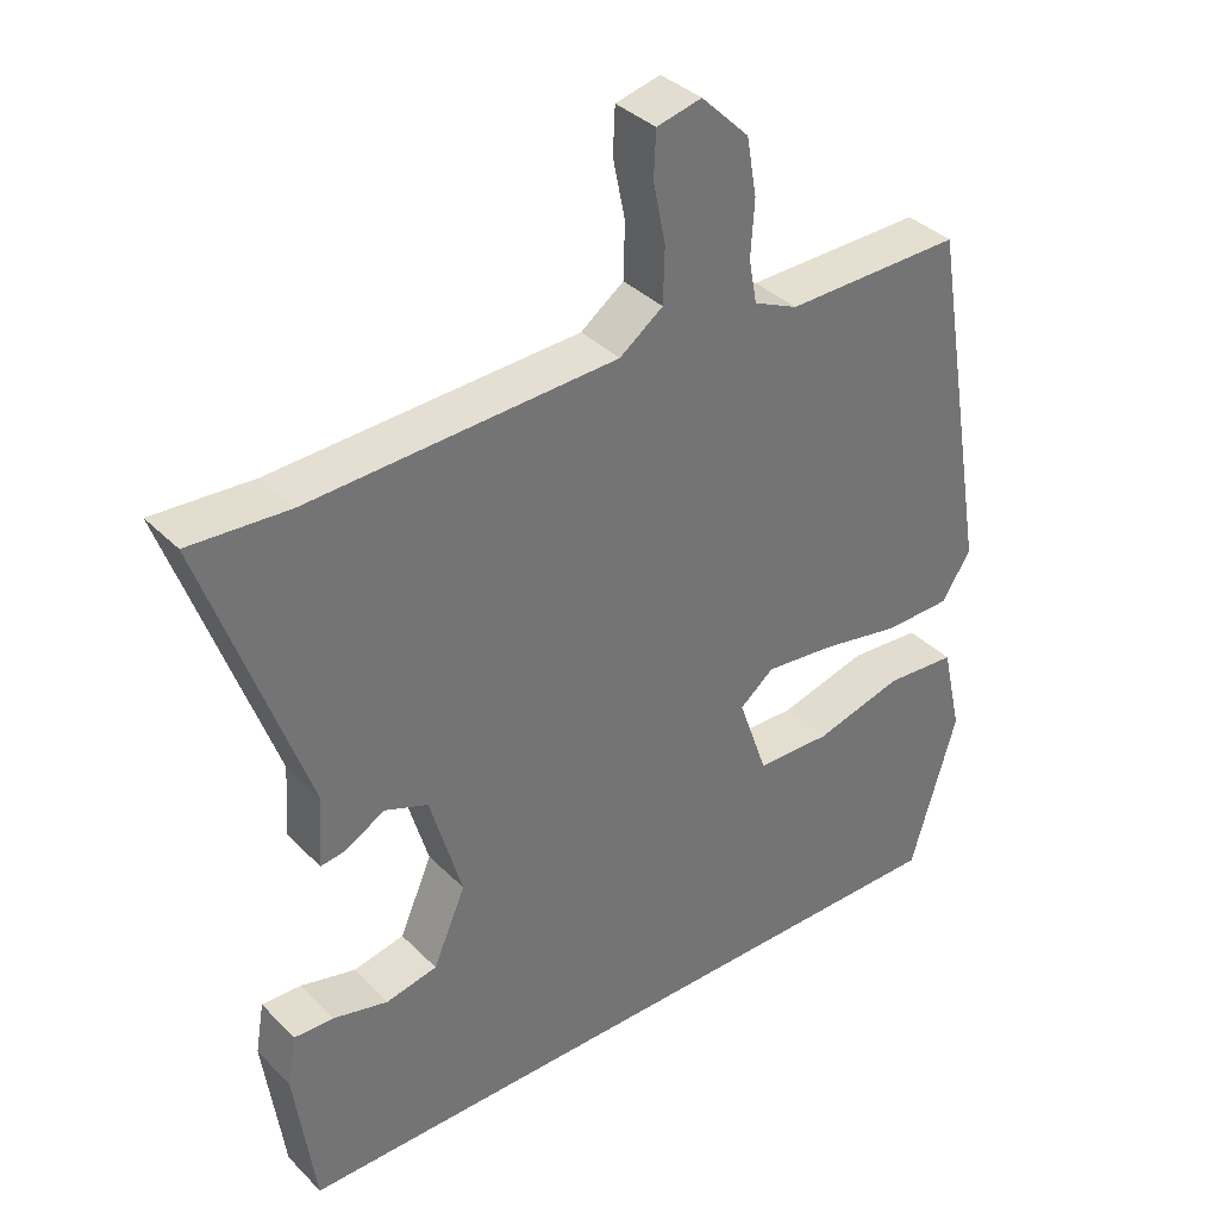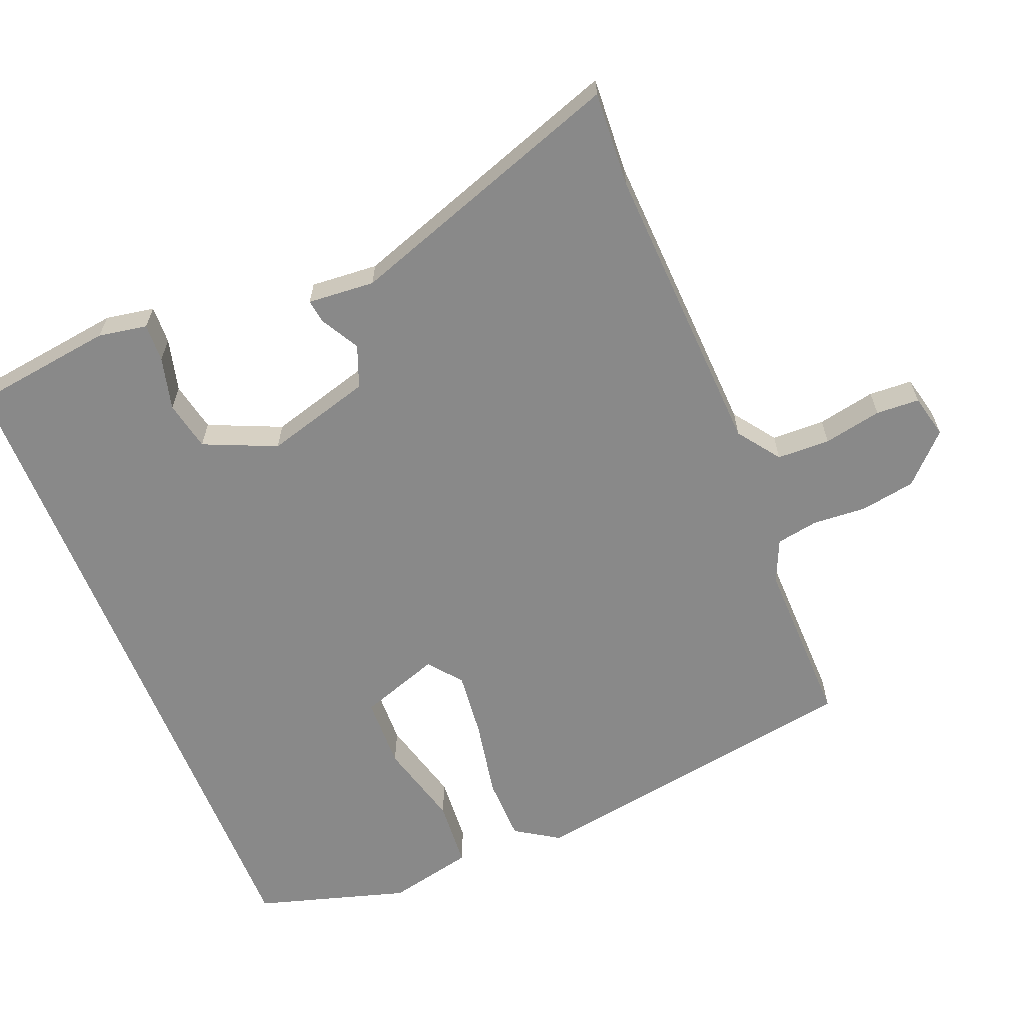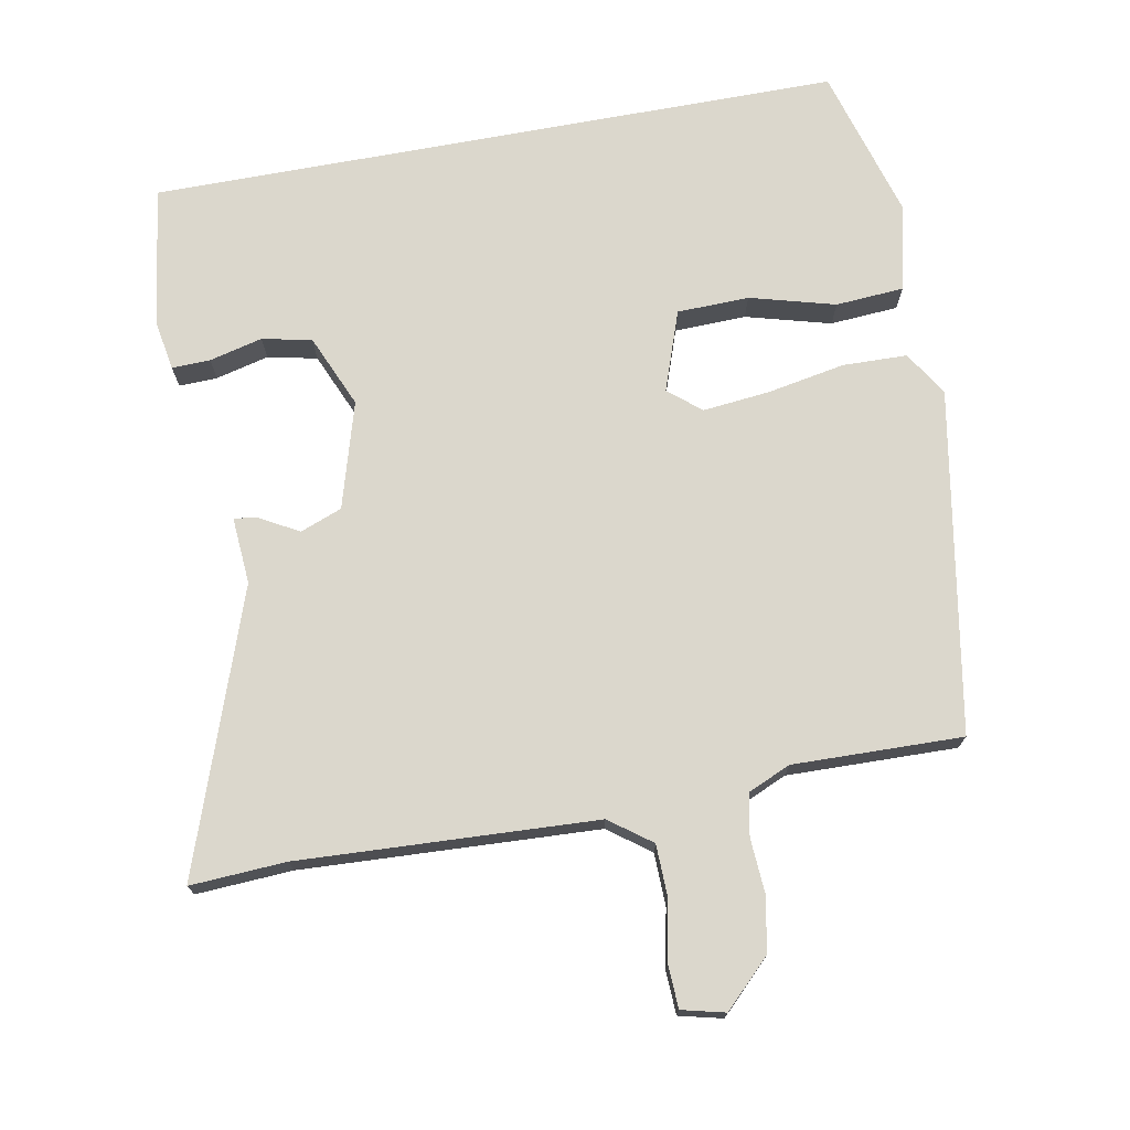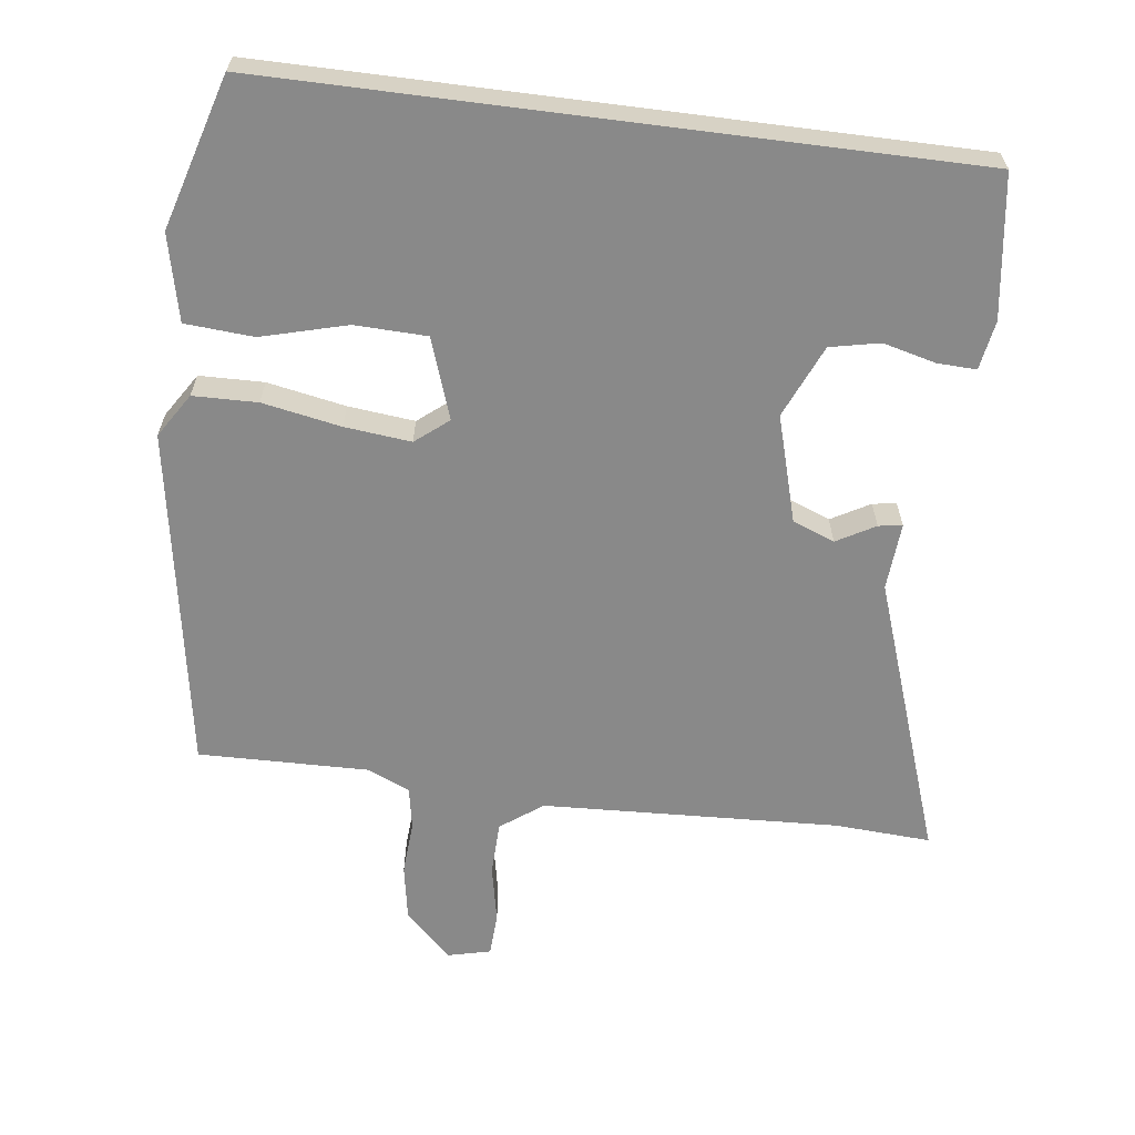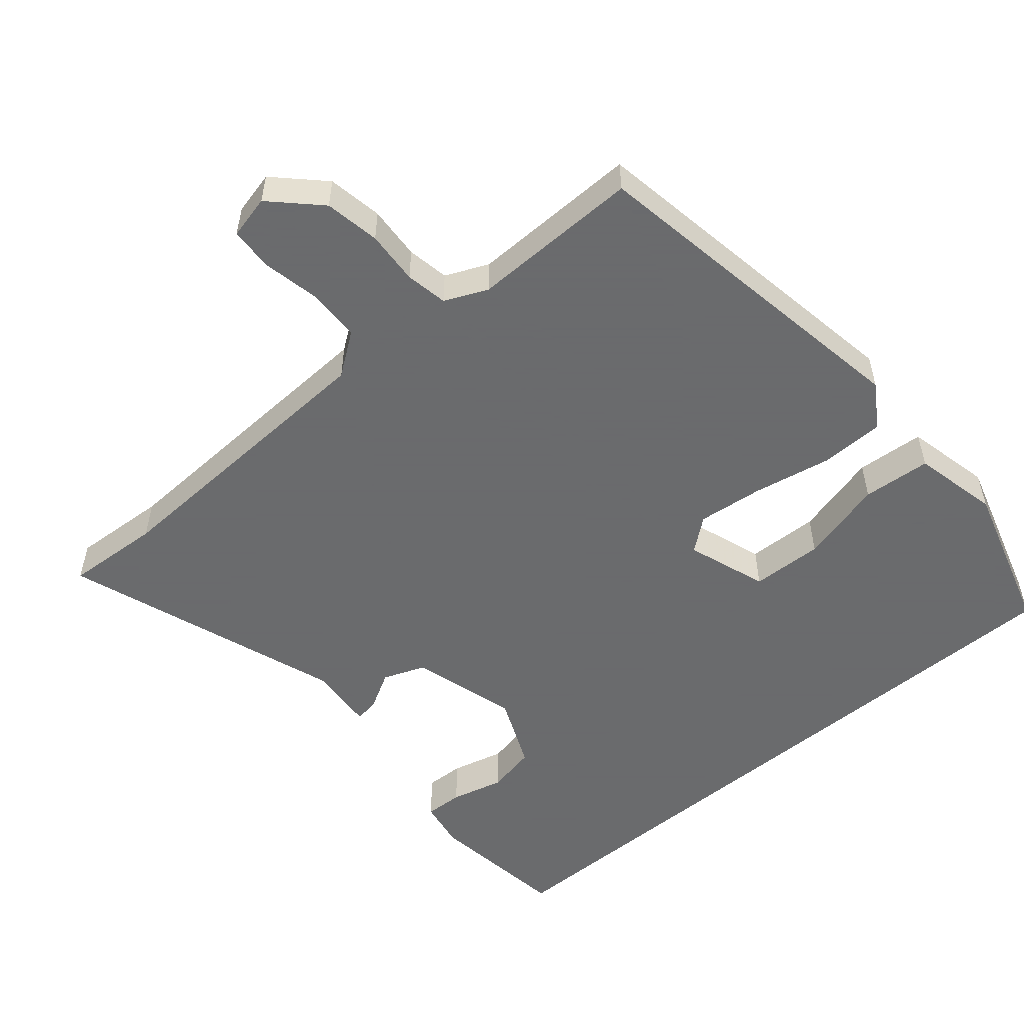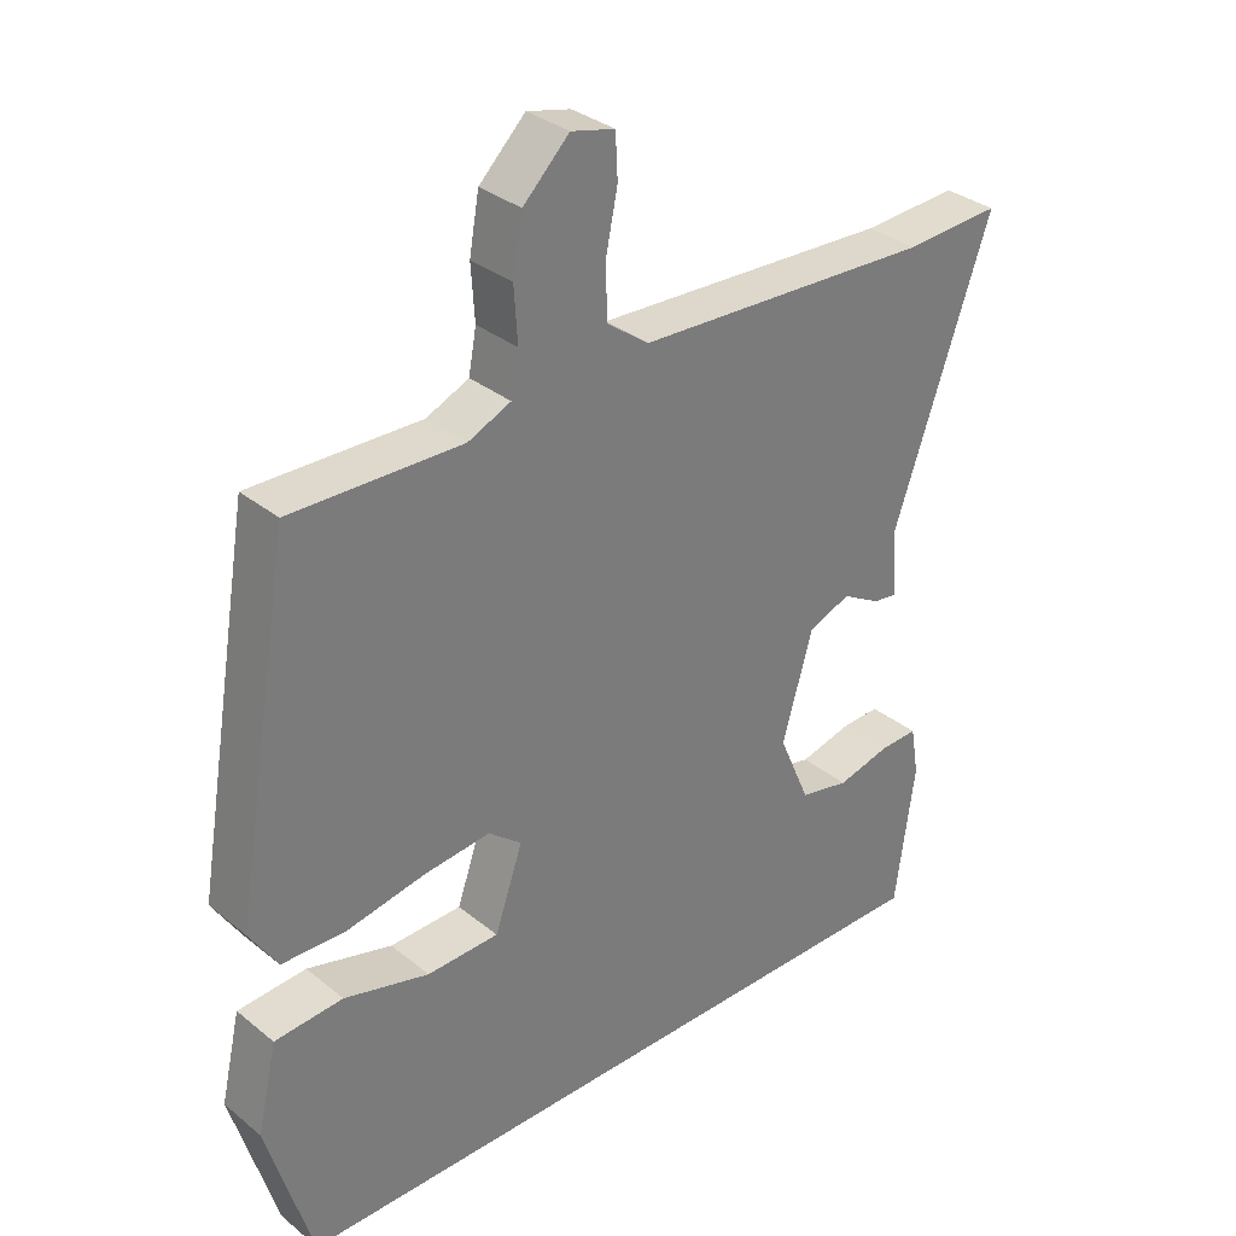
<metadata>
{"format":"obj","ext":"obj","renderer":"f3d","projection":"perspective","resolution":1024,"background":"white","views":[{"elev":36.4,"azim":-38.1,"up":"+Z"},{"elev":-63.2,"azim":-68.2,"up":"+Y"},{"elev":73.2,"azim":-10.4,"up":"+Y"},{"elev":-63.1,"azim":172.7,"up":"+Y"},{"elev":-53.2,"azim":40.1,"up":"+Y"},{"elev":32.8,"azim":138.0,"up":"+Z"}]}
</metadata>
<code>
v -0.606 0.07 0.506
v -0.469 0.07 0.498
v -0.044 0.07 0.518
v 0.016 0.07 0.562
v 0.018 0.07 0.638
v 0.001 0.07 0.721
v 0.004 0.07 0.783
v 0.066 0.07 0.798
v 0.132 0.07 0.733
v 0.146 0.07 0.654
v 0.141 0.07 0.577
v 0.152 0.07 0.517
v 0.213 0.07 0.49
v 0.456 0.07 0.495
v 0.539 0.07 0.005
v 0.499 0.07 -0.058
v 0.407 0.07 -0.06
v 0.295 0.07 -0.039
v 0.2 0.07 -0.029
v 0.153 0.07 -0.067
v 0.193 0.07 -0.182
v 0.296 0.07 -0.185
v 0.418 0.07 -0.152
v 0.516 0.07 -0.159
v 0.544 0.07 -0.282
v 0.48 0.07 -0.5
v -0.511 0.07 -0.5
v -0.539 0.07 -0.297
v -0.527 0.07 -0.227
v -0.472 0.07 -0.229
v -0.396 0.07 -0.248
v -0.325 0.07 -0.233
v -0.28 0.07 -0.129
v -0.324 0.07 0.023
v -0.384 0.07 0.046
v -0.439 0.07 0.015
v -0.473 0.07 0.01
v -0.466 0.07 0.106
v -0.606 0 0.506
v -0.469 0 0.498
v -0.044 0 0.518
v 0.016 0 0.562
v 0.018 0 0.638
v 0.001 0 0.721
v 0.004 0 0.783
v 0.066 0 0.798
v 0.132 0 0.733
v 0.146 0 0.654
v 0.141 0 0.577
v 0.152 0 0.517
v 0.213 0 0.49
v 0.456 0 0.495
v 0.539 0 0.005
v 0.499 0 -0.058
v 0.407 0 -0.06
v 0.295 0 -0.039
v 0.2 0 -0.029
v 0.153 0 -0.067
v 0.193 0 -0.182
v 0.296 0 -0.185
v 0.418 0 -0.152
v 0.516 0 -0.159
v 0.544 0 -0.282
v 0.48 0 -0.5
v -0.511 0 -0.5
v -0.539 0 -0.297
v -0.527 0 -0.227
v -0.472 0 -0.229
v -0.396 0 -0.248
v -0.325 0 -0.233
v -0.28 0 -0.129
v -0.324 0 0.023
v -0.384 0 0.046
v -0.439 0 0.015
v -0.473 0 0.01
v -0.466 0 0.106
f 35 36 37 38
f 34 35 38 1
f 28 29 30 31
f 28 31 32
f 27 28 32
f 26 27 32
f 25 26 32 33
f 22 23 24 25
f 21 22 25
f 15 16 17 18
f 13 14 15 18
f 12 13 18 19
f 11 12 19 20
f 9 10 11
f 8 9 11 20
f 5 6 7 8
f 4 5 8 20
f 34 1 2
f 34 2 3
f 21 25 33
f 20 21 33 34
f 3 4 20 34
f 76 75 74 73
f 39 76 73 72
f 69 68 67 66
f 70 69 66
f 70 66 65
f 70 65 64
f 71 70 64 63
f 63 62 61 60
f 63 60 59
f 56 55 54 53
f 56 53 52 51
f 57 56 51 50
f 58 57 50 49
f 49 48 47
f 58 49 47 46
f 46 45 44 43
f 58 46 43 42
f 40 39 72
f 41 40 72
f 71 63 59
f 72 71 59 58
f 72 58 42 41
f 1 39 40 2
f 2 40 41 3
f 3 41 42 4
f 4 42 43 5
f 5 43 44 6
f 6 44 45 7
f 7 45 46 8
f 8 46 47 9
f 9 47 48 10
f 10 48 49 11
f 11 49 50 12
f 12 50 51 13
f 13 51 52 14
f 14 52 53 15
f 15 53 54 16
f 16 54 55 17
f 17 55 56 18
f 18 56 57 19
f 19 57 58 20
f 20 58 59 21
f 21 59 60 22
f 22 60 61 23
f 23 61 62 24
f 24 62 63 25
f 25 63 64 26
f 26 64 65 27
f 27 65 66 28
f 28 66 67 29
f 29 67 68 30
f 30 68 69 31
f 31 69 70 32
f 32 70 71 33
f 33 71 72 34
f 34 72 73 35
f 35 73 74 36
f 36 74 75 37
f 37 75 76 38
f 38 76 39 1

</code>
